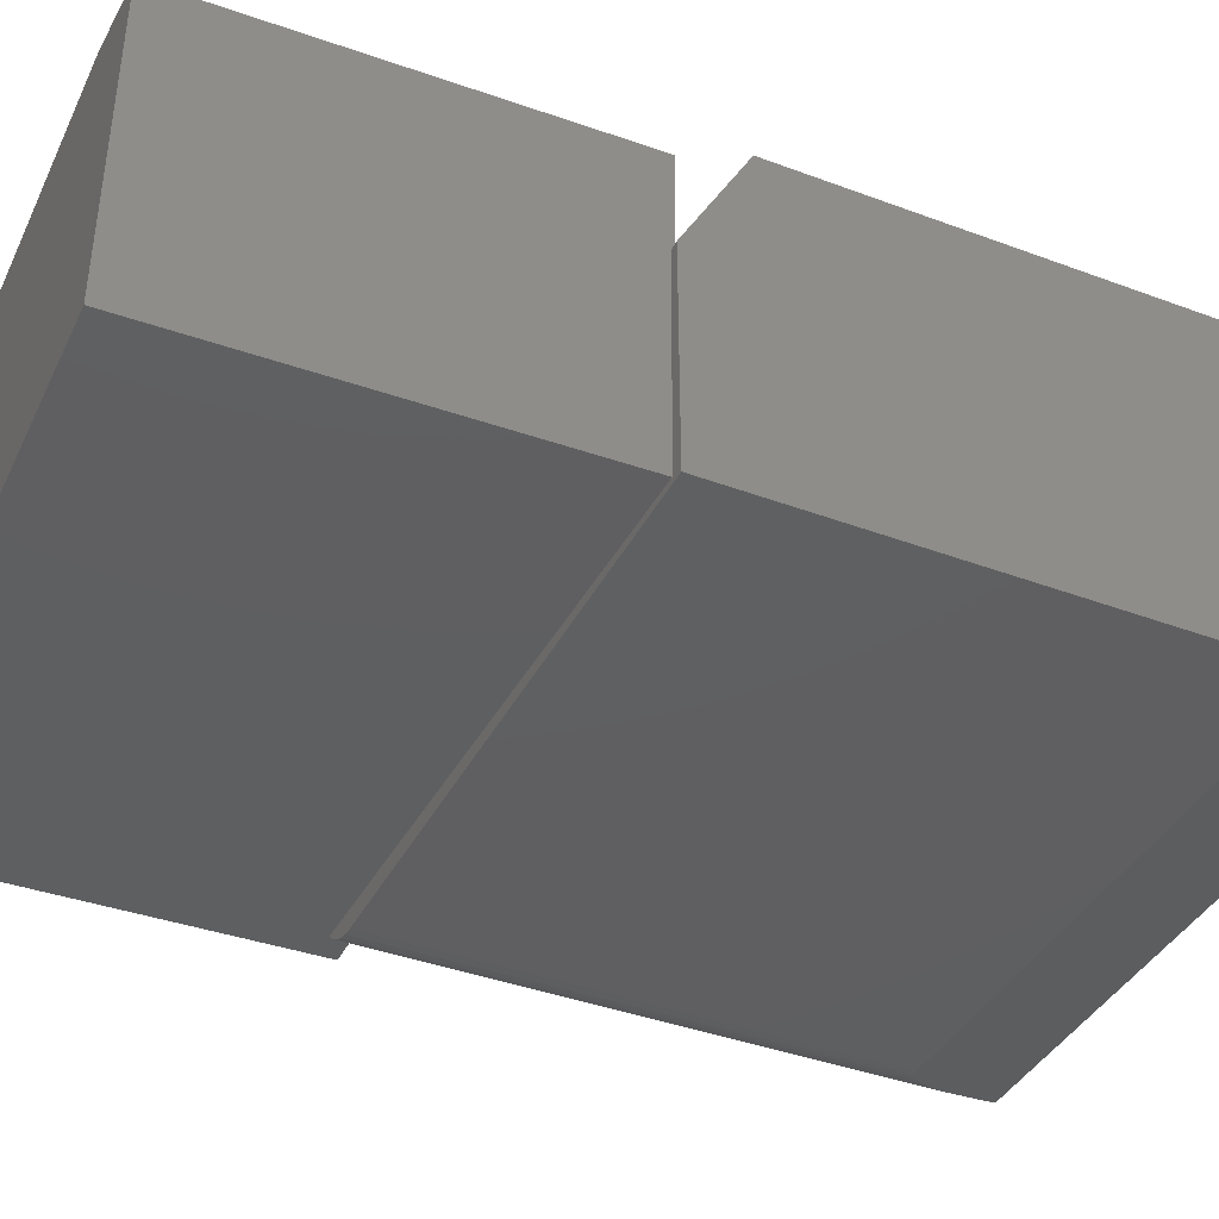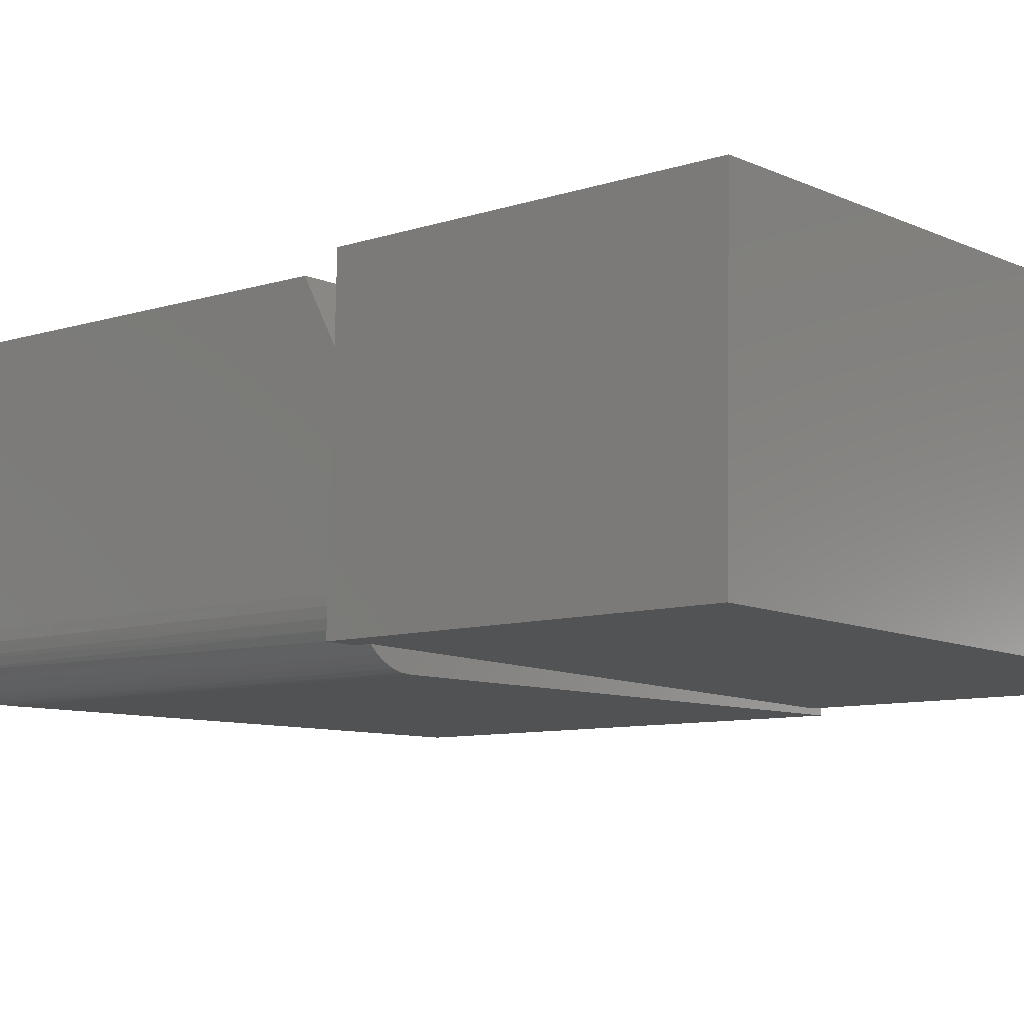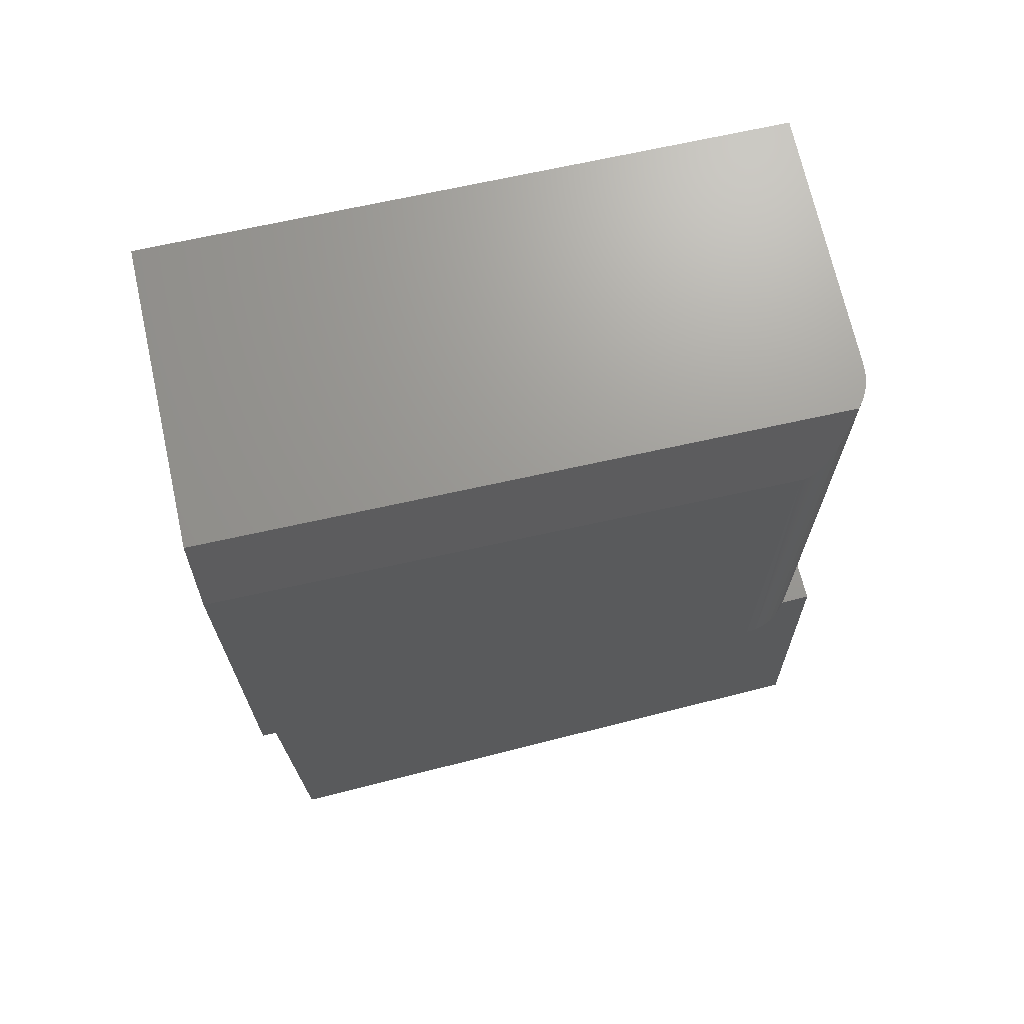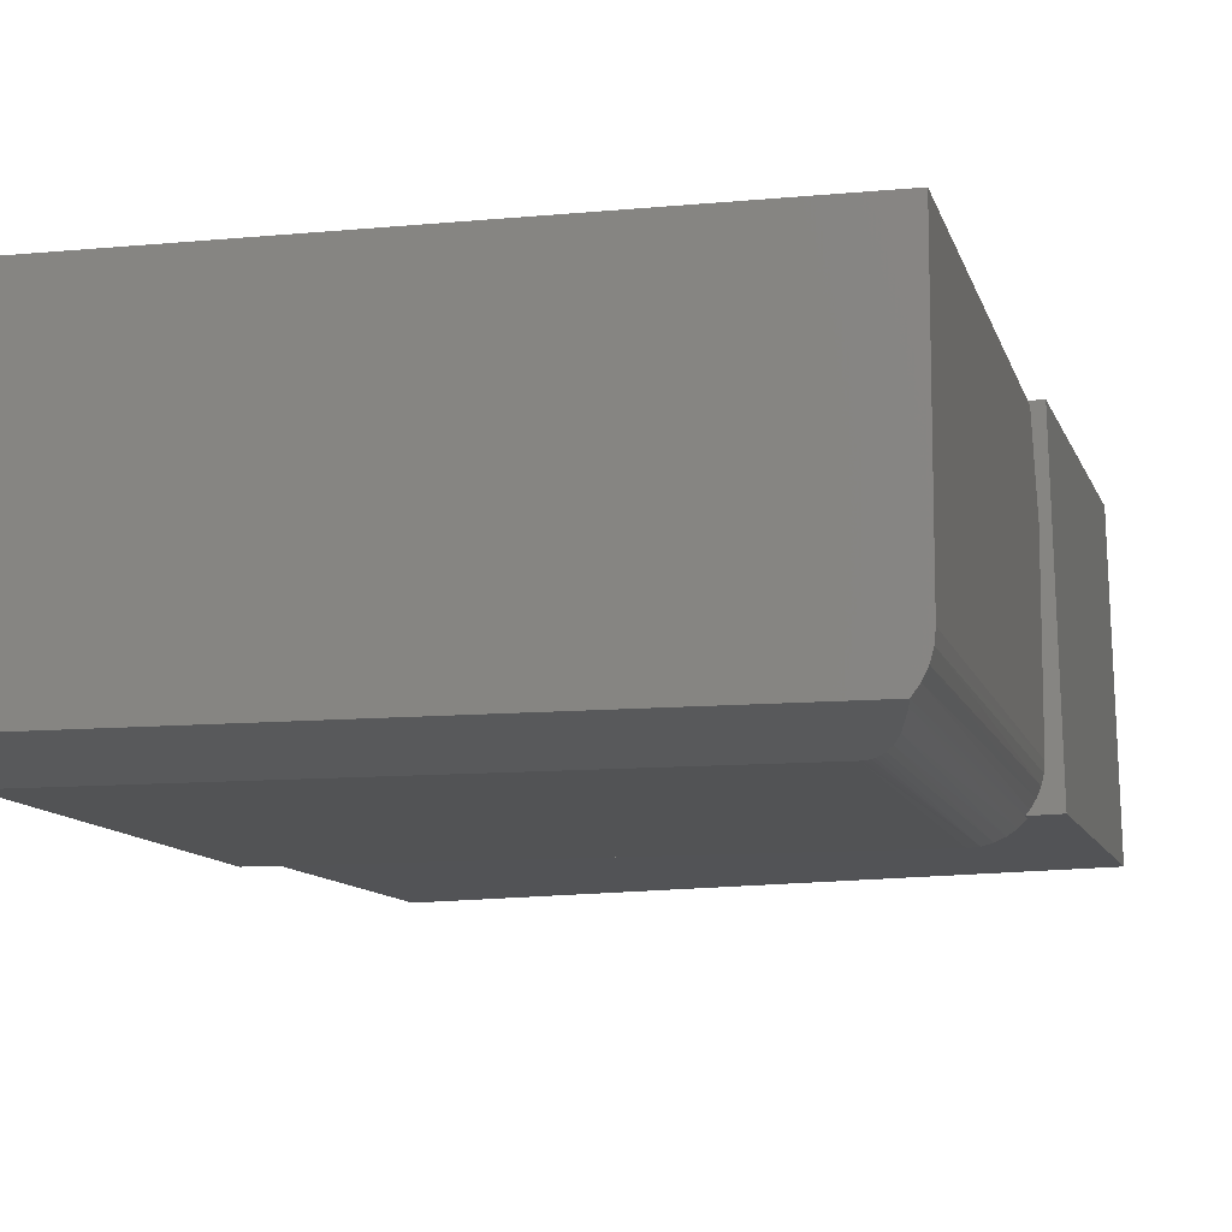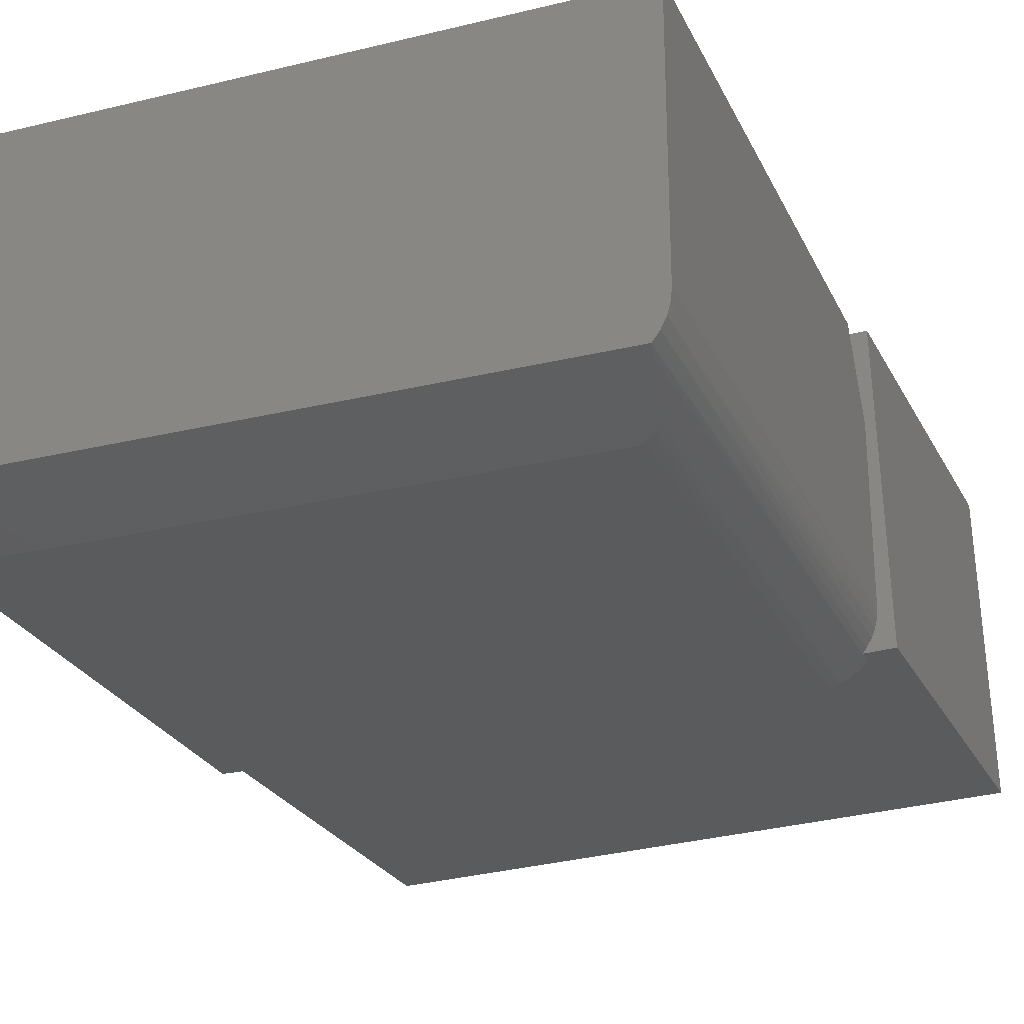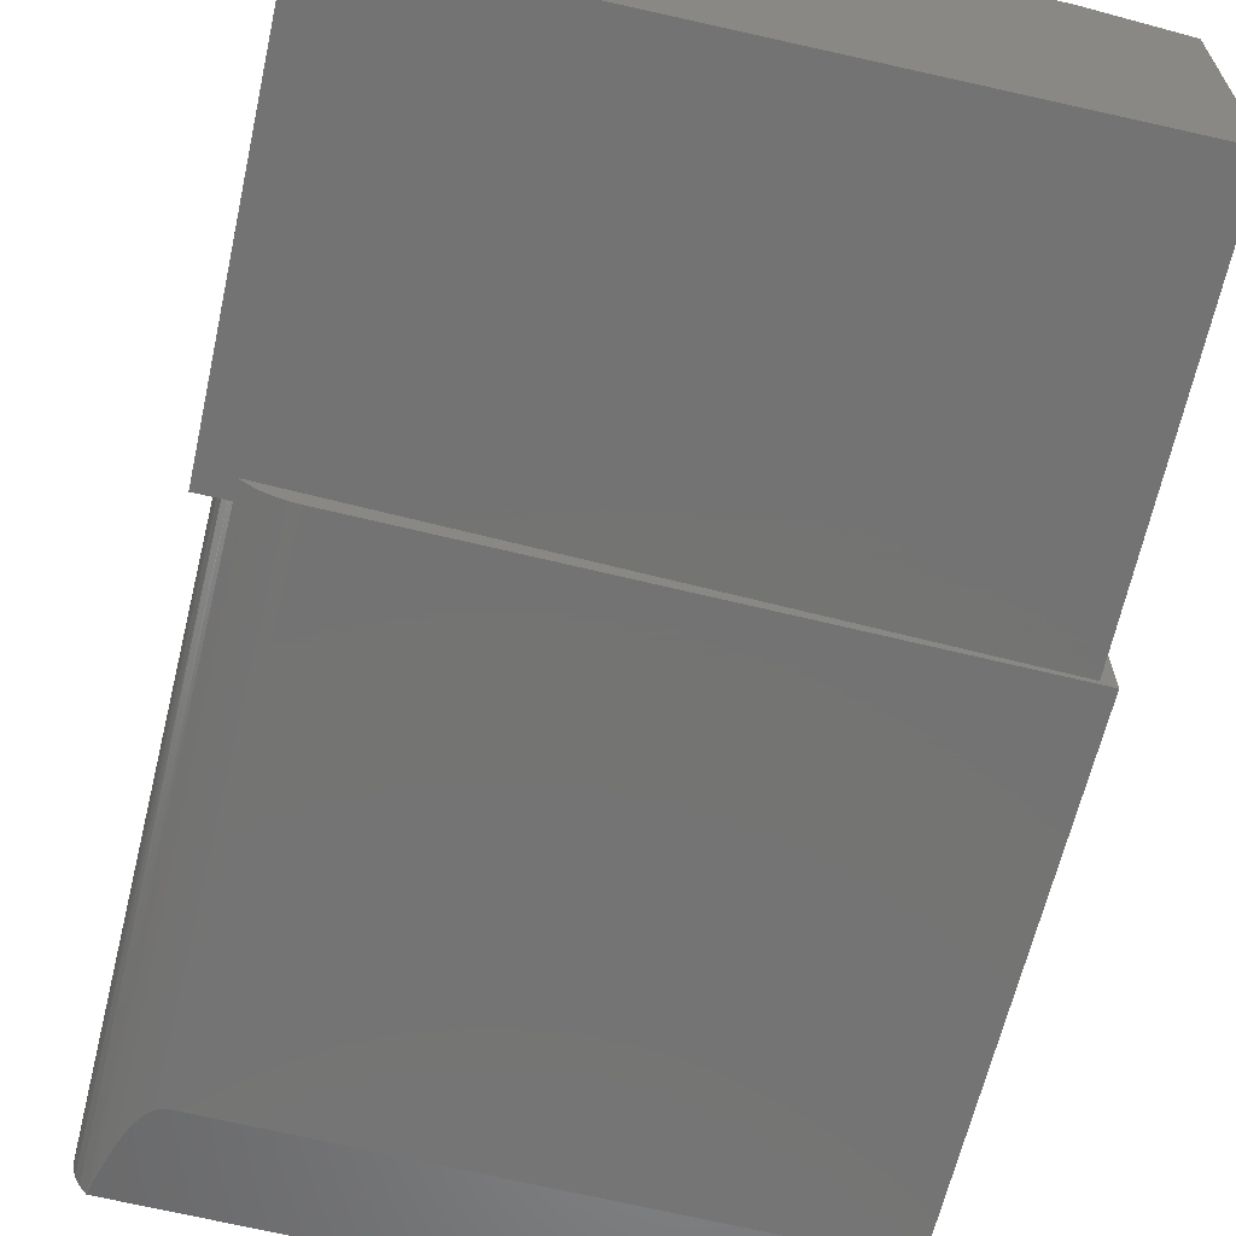
<metadata>
{"format":"stl","ext":"stl","renderer":"f3d","projection":"perspective","resolution":1024,"background":"white","views":[{"elev":-39.3,"azim":-115.0,"up":"+Y"},{"elev":-8.6,"azim":130.6,"up":"+Y"},{"elev":69.7,"azim":-12.5,"up":"+Z"},{"elev":-10.4,"azim":13.6,"up":"+Y"},{"elev":-26.1,"azim":21.0,"up":"+Y"},{"elev":-65.8,"azim":166.2,"up":"+Y"}]}
</metadata>
<code>
# stl→obj: 48 verts, 92 faces
v 0.261 -0.1086 -0.736
v -0.225 -0.1205 -0.7479
v 0.2551 0.1312 -0.7362
v -0.2305 0.1036 -0.7481
v -0.1606 0.121 -0.7464
v 0.2537 -0.1086 -0.4392
v 0.2478 0.1312 -0.4394
v 0.2422 0.05876 -0.4395
v 0.2422 -0.07812 -0.4395
v 0.2416 -0.08547 -0.4395
v 0.2399 -0.09266 -0.4396
v 0.237 -0.09949 -0.4396
v 0.2332 -0.1058 -0.4397
v 0.2305 -0.1091 -0.4398
v -0.1679 0.121 -0.4496
v -0.2377 0.1036 -0.4513
v -0.2361 0.03724 -0.4512
v -0.2322 -0.1205 -0.4531
v -0.236 0.0338 -0.4531
v 0.2305 -0.1091 -0.4531
v -0.2422 0.0338 -0.4531
v -0.2422 0.1197 -0.4062
v 0.2422 0.1197 -0.4062
v -0.2422 -0.125 -0.4531
v 0.2109 -0.1223 -0.4531
v 0.1953 -0.125 -0.4531
v 0.2032 -0.1243 -0.4531
v 0.2247 -0.1146 -0.4531
v 0.2181 -0.1191 -0.4531
v 0.2422 0.1197 0
v 0.2422 -0.07812 0
v 0.228 -0.1117 -0.01151
v 0.2414 -0.08663 0
v 0.2095 -0.1228 -0.06708
v 0.2067 -0.1236 -0.07116
v 0.214 -0.1211 -0.05875
v 0.2199 -0.1181 -0.04338
v 0.2353 -0.1025 0
v 0.2391 -0.09485 0
v 0.2303 -0.1094 0
v 0.2032 -0.1243 -0.07479
v 0.201 -0.1247 -0.07638
v 0.1986 -0.1249 -0.07755
v 0.197 -0.125 -0.07801
v 0.1953 -0.125 -0.07812
v -0.2422 -0.1094 0
v -0.2422 -0.125 -0.07812
v -0.2422 0.1197 0
f 1 2 3
f 3 2 4
f 3 4 5
f 6 7 8
f 6 8 9
f 6 9 10
f 6 10 11
f 6 11 12
f 6 12 13
f 6 13 14
f 15 16 7
f 7 16 17
f 7 17 8
f 4 2 18
f 4 18 19
f 4 19 17
f 4 17 16
f 5 15 3
f 3 15 7
f 4 16 5
f 5 16 15
f 1 6 14
f 1 14 20
f 1 20 18
f 1 18 2
f 17 19 21
f 21 22 17
f 17 22 23
f 17 23 8
f 19 18 21
f 18 24 21
f 18 25 24
f 25 26 24
f 25 27 26
f 18 20 28
f 18 28 29
f 18 29 25
f 8 23 9
f 9 23 30
f 9 30 31
f 20 32 28
f 20 14 32
f 9 33 10
f 9 31 33
f 25 34 35
f 36 34 25
f 25 29 36
f 36 29 37
f 37 29 28
f 37 28 32
f 13 12 38
f 39 38 12
f 12 11 39
f 33 39 11
f 11 10 33
f 40 32 14
f 40 14 13
f 40 13 38
f 27 25 35
f 27 35 41
f 27 41 42
f 27 42 43
f 27 43 44
f 27 44 45
f 27 45 26
f 7 6 3
f 3 6 1
f 40 46 47
f 40 47 45
f 40 45 44
f 40 44 43
f 40 43 32
f 37 32 43
f 37 43 42
f 37 42 41
f 37 41 35
f 37 35 34
f 37 34 36
f 46 40 38
f 46 38 39
f 46 39 33
f 48 46 33
f 48 33 31
f 48 31 30
f 24 26 47
f 47 26 45
f 21 24 22
f 46 48 47
f 47 48 22
f 47 22 24
f 23 22 30
f 30 22 48

</code>
